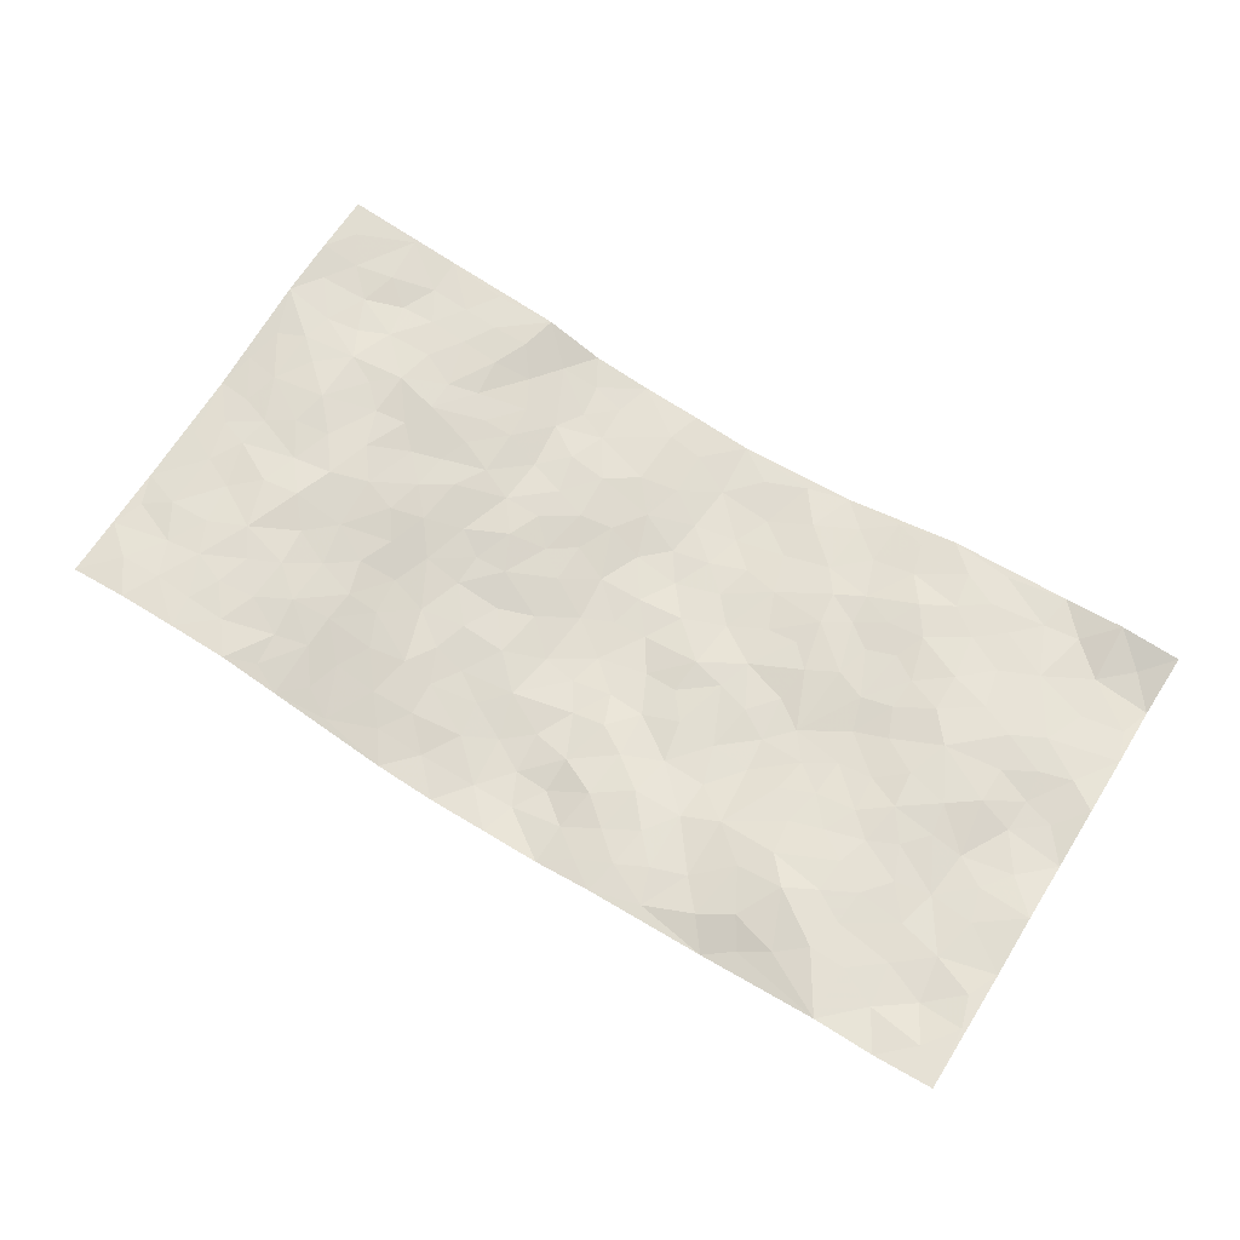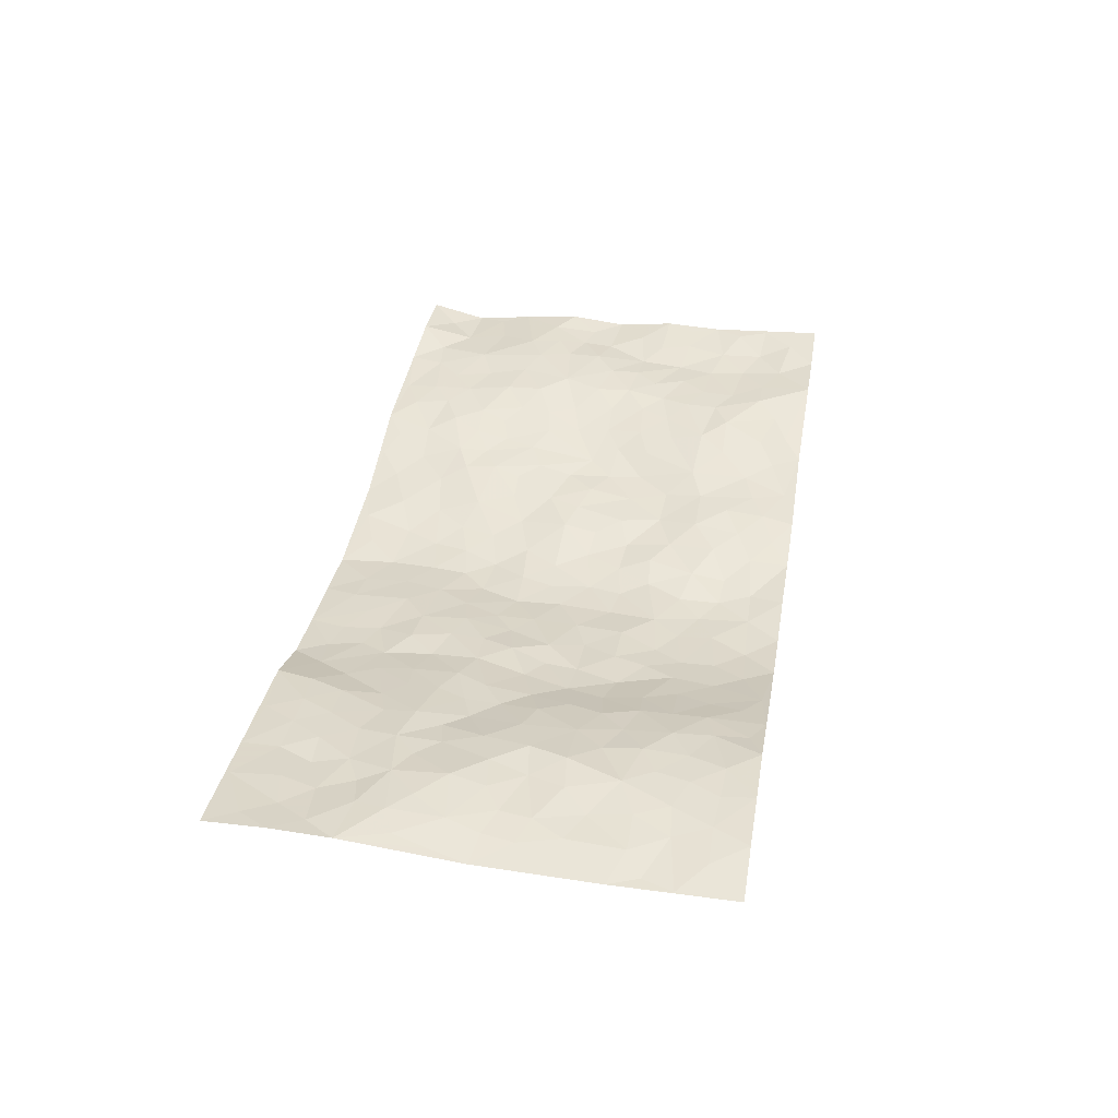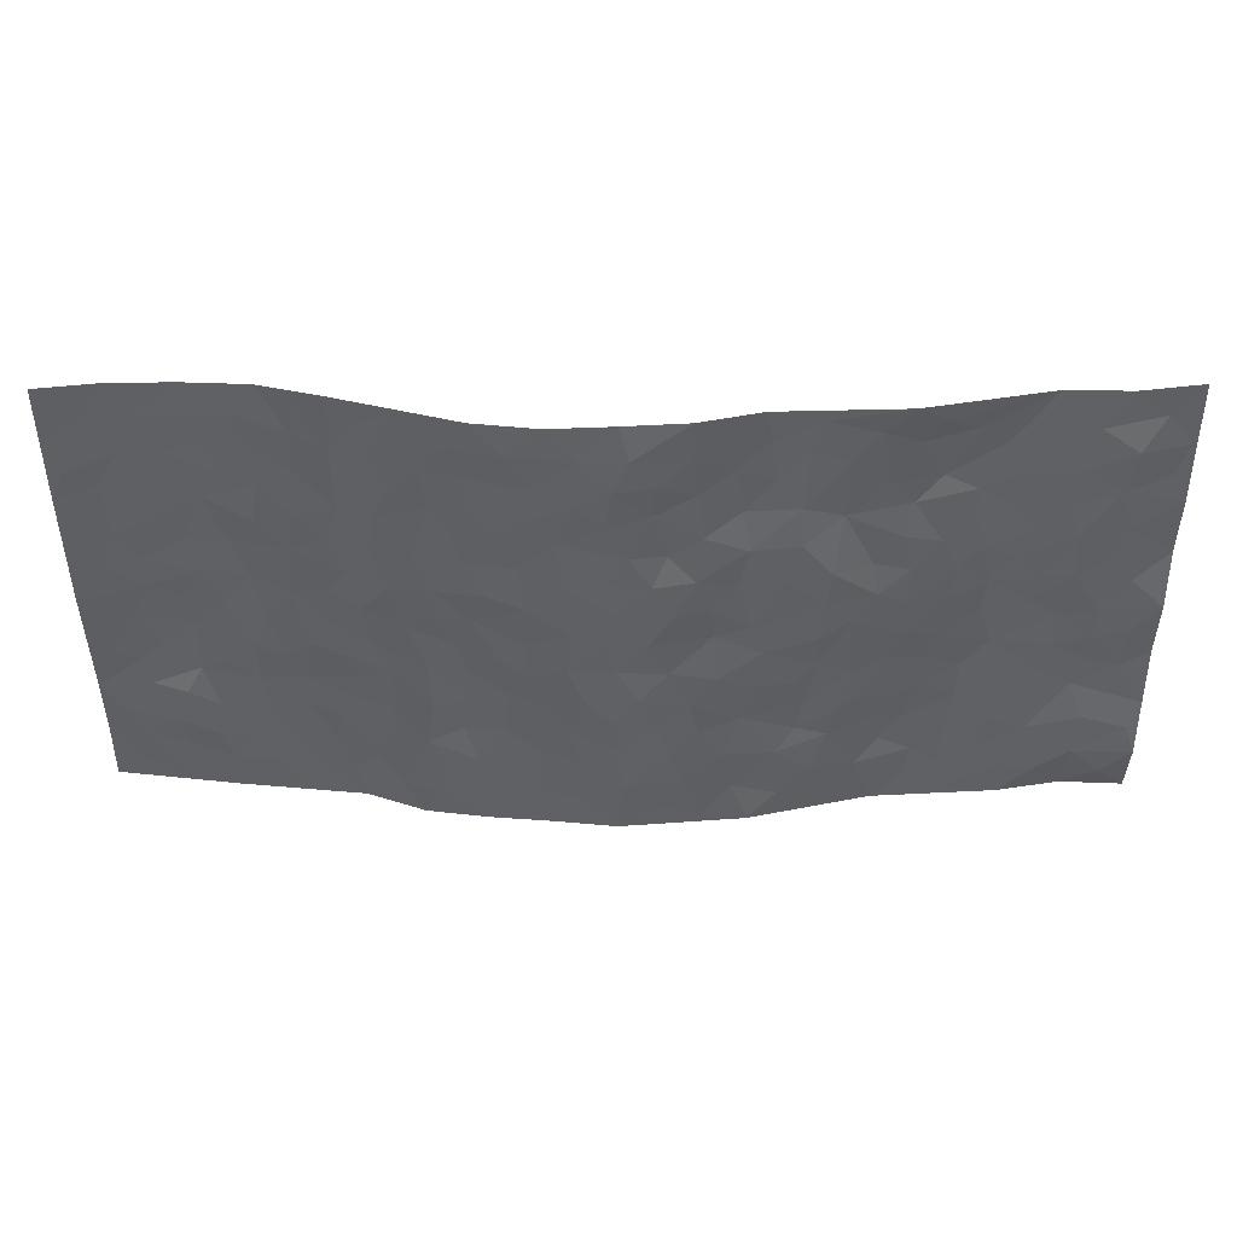
<metadata>
{"format":"obj","ext":"obj","renderer":"f3d","projection":"perspective","resolution":1024,"background":"white","views":[{"elev":66.5,"azim":-147.7,"up":"+Z"},{"elev":36.9,"azim":99.7,"up":"+Z"},{"elev":45.0,"azim":-179.4,"up":"+Y"}]}
</metadata>
<code>
v -0.9782 0.007105 0.04488
v -0.9766 0.9967 0.05667
v 0.977 0.002743 0.05893
v 0.9735 0.9986 0.0204
v -0.7932 0.3929 0.04278
v -0.9774 0.5002 0.03324
v -0.8549 0.3582 0.04388
v -0.0003411 0.002655 -0.06991
v -0.9774 0.2522 0.03266
v -0.9202 0.3386 0.04361
v -0.7324 0.002169 0.02988
v -0.9768 0.1284 0.01701
v -0.7066 0.2931 0.03864
v -0.855 0.00634 0.04985
v -0.838 0.289 0.04463
v -0.4856 0.001852 0.01258
v -0.9559 0.1904 0.02519
v -0.2917 0.168 -0.02532
v -0.7731 0.3223 0.0458
v -0.86 0.1223 0.02521
v -0.9216 0.06613 0.0274
v -0.7934 0.06559 0.02931
v -0.669 0.1273 0.02782
v -0.7211 0.07537 0.02812
v -0.8712 0.2088 0.0321
v -0.9079 0.2712 0.03868
v -0.7661 0.1778 0.03558
v -0.6885 0.2102 0.03086
v -0.8613 0.4881 0.03452
v -0.9773 0.3762 0.04535
v -0.7321 0.9971 0.03807
v -0.5319 0.2226 0.0216
v 0.2605 0.1579 -0.0397
v -0.9775 0.7481 0.04334
v -0.3649 0.3936 -0.01102
v -0.7798 0.7525 0.02949
v -0.7972 0.8307 0.0285
v -0.5787 0.4423 0.01923
v -0.5965 0.6055 0.0255
v -0.4904 0.995 -0.009603
v -0.9543 0.686 0.04419
v -0.6575 0.5625 0.03604
v -0.3881 0.7529 -0.005016
v -0.5057 0.28 0.01235
v -0.4554 0.2255 0.009346
v -0.4901 0.1623 0.01902
v -0.4461 0.636 -0.001858
v -0.3666 0.5597 -0.02525
v 0.1654 0.4738 -0.04839
v -0.3303 0.2216 -0.01077
v -0.2092 0.6108 -0.03425
v -0.3752 0.6292 -0.023
v -0.3014 0.05876 -0.02962
v -0.6233 0.71 0.03241
v -0.3912 0.1947 -0.001023
v -0.8688 0.6174 0.0368
v -0.03808 0.3489 -0.06734
v 0.05804 0.3397 -0.06475
v 0.2963 0.4515 -0.02405
v -0.09523 0.5514 -0.05707
v -0.1645 0.5561 -0.04306
v 0.09282 0.6299 -0.06518
v -0.6279 0.3464 0.03635
v -0.7454 0.5739 0.03588
v -0.9493 0.8087 0.04445
v -0.555 0.1294 0.02353
v -0.3657 0.01293 -0.0166
v -0.7922 0.4665 0.044
v -0.6127 0.1725 0.02728
v -0.6105 0.01849 0.02187
v -0.246 0.00332 -0.04685
v -0.6113 0.08843 0.02624
v -0.5422 0.05331 0.01977
v -0.4279 0.03778 -9.399e-05
v -0.447 0.1044 0.006455
v -0.8887 0.6852 0.03882
v -0.969 0.8725 0.04908
v -0.7332 0.5093 0.0416
v -0.0005502 0.9971 -0.06246
v -0.8001 0.6749 0.02756
v -0.5577 0.3152 0.0219
v -0.5111 0.4608 0.002284
v 0.006556 0.5712 -0.06854
v -0.04946 0.483 -0.06295
v 0.003619 0.4199 -0.06224
v -0.1252 0.1293 -0.0635
v -0.5655 0.6697 0.02285
v -0.9123 0.5619 0.03814
v -0.7291 0.6908 0.03265
v -0.4458 0.2971 0.001302
v -0.6263 0.2675 0.0343
v -0.4979 0.6879 0.01237
v -0.1709 0.4854 -0.03416
v -0.2608 0.4364 -0.02695
v -0.6435 0.6489 0.03017
v -0.01093 0.1179 -0.07005
v -0.415 0.5101 -0.01783
v -0.3399 0.2887 -0.008866
v -0.2391 0.504 -0.02974
v -0.1796 0.3827 -0.04288
v -0.9766 0.6237 0.04891
v -0.7017 0.6227 0.0338
v -0.8101 0.5791 0.02931
v -0.3604 0.111 -0.01483
v -0.5196 0.5329 0.00549
v -0.6785 0.4063 0.04135
v -0.1299 0.3251 -0.05504
v -0.1493 0.2505 -0.05375
v -0.5149 0.6112 0.01049
v 0.1088 0.7284 -0.05869
v -0.0035 0.2155 -0.0674
v -0.07292 0.2741 -0.06334
v 0.004963 0.2889 -0.06724
v -0.4267 0.364 -0.002584
v -0.1963 0.1851 -0.04704
v -0.6497 0.488 0.03684
v -0.5527 0.3814 0.01998
v -0.4891 0.3918 0.006915
v -0.3067 0.5243 -0.02389
v -0.2571 0.3508 -0.02843
v -0.3545 0.4669 -0.0227
v -0.2242 0.2717 -0.03289
v -0.09067 0.412 -0.05755
v -0.5916 0.5313 0.02153
v -0.09271 0.1994 -0.06611
v -0.2132 0.09476 -0.04423
v -0.3956 0.2585 -0.004019
v -0.925 0.4378 0.03531
v -0.8642 0.4208 0.03702
v 0.09292 0.4226 -0.06114
v 0.2079 0.2378 -0.037
v 0.0833 0.5166 -0.06507
v 0.01988 0.4879 -0.06591
v 0.1661 0.3929 -0.04732
v 0.787 0.4971 0.04729
v 0.2199 0.4339 -0.04038
v 0.2655 0.3136 -0.02943
v 0.1607 0.5669 -0.05483
v 0.1227 0.9974 -0.07046
v -0.2924 0.6196 -0.03085
v 0.421 0.8797 -0.00977
v 0.4843 0.9983 0.008144
v -0.2124 0.7802 -0.02685
v -0.05951 0.8629 -0.06378
v -0.3195 0.349 -0.01672
v -0.458 0.5657 -0.006642
v -0.07435 0.05397 -0.06189
v -0.1587 0.02346 -0.05453
v 0.1228 0.002323 -0.05774
v 0.01263 0.8589 -0.07122
v -0.01655 0.6992 -0.06086
v 0.4212 0.197 -0.01175
v 0.3412 0.2902 -0.02676
v 0.5865 0.526 0.02915
v 0.5208 0.5466 0.01444
v 0.4551 0.1355 -0.007984
v 0.5206 0.2281 0.008948
v 0.4125 0.3617 -0.007883
v 0.02298 0.6404 -0.06579
v -0.05903 0.6272 -0.05853
v -0.1454 0.7292 -0.04162
v -0.0852 0.6924 -0.04635
v -0.05946 0.7906 -0.05263
v -0.1361 0.6329 -0.04973
v 0.02088 0.7738 -0.06517
v 0.2458 0.9978 -0.0571
v -0.01998 0.9256 -0.069
v -0.2673 0.8454 -0.01866
v -0.1983 0.8794 -0.03181
v -0.3143 0.7802 -0.01903
v -0.2437 0.998 -0.02363
v -0.2274 0.696 -0.036
v -0.3174 0.7 -0.02693
v -0.1384 0.8292 -0.03809
v -0.1236 0.9975 -0.05308
v 0.2184 0.7451 -0.05288
v 0.1738 0.6665 -0.05091
v 0.3276 0.5945 -0.03673
v 0.2605 0.5231 -0.03482
v 0.2665 0.6652 -0.04229
v 0.4218 0.7437 -0.01164
v 0.3566 0.6827 -0.03558
v 0.286 0.7326 -0.04214
v 0.06806 0.9278 -0.07049
v 0.07881 0.822 -0.06887
v 0.1455 0.857 -0.06291
v 0.2506 0.8725 -0.05145
v 0.3211 0.7929 -0.03624
v 0.2328 0.595 -0.04864
v -0.8806 0.8665 0.03027
v -0.679 0.8159 0.03336
v -0.867 0.7739 0.03432
v -0.855 0.9972 0.03678
v -0.9196 0.9382 0.0447
v -0.8083 0.9202 0.03033
v -0.7307 0.8844 0.03421
v -0.6037 0.9277 0.02423
v -0.6593 0.8849 0.03863
v -0.6842 0.7453 0.0338
v -0.556 0.8134 0.03384
v -0.6182 0.7805 0.0346
v -0.5088 0.9 0.01675
v -0.3905 0.8767 -0.008309
v -0.545 0.9576 0.007031
v -0.4622 0.815 0.01087
v -0.4418 0.9346 -0.001053
v -0.3448 0.9713 -0.01611
v -0.5079 0.7598 0.0218
v -0.3191 0.9001 -0.01437
v -0.257 0.9298 -0.01855
v 0.1565 0.784 -0.05984
v 0.2548 0.8035 -0.04966
v 0.1891 0.9323 -0.0654
v 0.3908 0.8117 -0.01845
v 0.3364 0.8803 -0.03397
v 0.3788 0.9821 -0.02077
v 0.2889 0.937 -0.04731
v 0.4371 0.9478 -0.003511
v 0.3801 0.4932 -0.02097
v 0.3258 0.5285 -0.03172
v 0.481 0.6038 0.001503
v 0.4313 0.6641 -0.01549
v 0.4064 0.5875 -0.02323
v 0.3534 0.1906 -0.02677
v 0.4791 0.335 0.00438
v 0.458 0.5222 -0.005705
v 0.3459 0.3882 -0.0204
v -0.1246 0.9137 -0.0498
v -0.1833 0.9571 -0.03672
v 0.3213 0.1336 -0.03442
v 0.6087 0.01506 0.02014
v 0.2001 0.3335 -0.03679
v 0.2703 0.385 -0.02883
v 0.5809 0.2483 0.0204
v 0.7278 0.9985 0.04141
v 0.9769 0.2519 0.0567
v 0.4864 0.8117 0.01068
v 0.7131 0.4874 0.04599
v 0.4836 0.7463 0.007582
v 0.9749 0.5001 0.03034
v 0.6656 0.2944 0.03566
v 0.5074 0.468 0.004471
v 0.7743 0.3112 0.04703
v 0.5597 0.4158 0.01005
v 0.4857 0.002337 0.008094
v 0.08941 0.2522 -0.05425
v 0.5016 0.07757 0.01066
v 0.134 0.319 -0.04889
v 0.4151 0.2671 -0.009166
v 0.8711 0.2659 0.0502
v 0.637 0.4617 0.03389
v 0.5745 0.08267 0.02021
v 0.4472 0.426 -0.002848
v 0.6051 0.3718 0.02015
v 0.2863 0.2327 -0.0276
v 0.4761 0.272 0.003374
v 0.2654 0.079 -0.04327
v 0.3691 0.002552 -0.03382
v 0.2463 0.002486 -0.04883
v 0.2013 0.1148 -0.04445
v 0.06751 0.1698 -0.05768
v 0.1442 0.1897 -0.04522
v 0.6094 0.148 0.02357
v 0.7723 0.4233 0.05307
v 0.7455 0.2218 0.03586
v 0.6479 0.08127 0.0251
v 0.6659 0.3849 0.03257
v 0.7146 0.3396 0.03916
v 0.8828 0.3269 0.05425
v 0.7401 0.5676 0.04182
v 0.6894 0.1462 0.02974
v 0.7614 0.1508 0.02988
v 0.8366 0.3681 0.05272
v 0.9396 0.3505 0.04919
v 0.8827 0.4392 0.04828
v 0.5786 0.3136 0.02444
v 0.8181 0.1071 0.04167
v 0.3339 0.06392 -0.03736
v 0.4118 0.06926 -0.02058
v 0.07081 0.07797 -0.05972
v 0.1426 0.07232 -0.0504
v 0.9739 0.7494 0.02146
v 0.7295 0.0799 0.03031
v 0.6523 0.2163 0.02905
v 0.9576 0.4252 0.03965
v 0.9032 0.5092 0.0396
v 0.8061 0.2515 0.03995
v 0.53 0.1489 0.01351
v 0.7317 0.002125 0.03131
v 0.5013 0.3942 0.002306
v 0.9377 0.06496 0.05494
v 0.9764 0.1273 0.06111
v 0.8383 0.1815 0.03867
v 0.8967 0.1257 0.04759
v 0.8272 0.009975 0.04206
v 0.9356 0.1895 0.05231
v 0.6603 0.5555 0.04367
v 0.6862 0.6328 0.04817
v 0.5807 0.6358 0.0261
v 0.8214 0.6913 0.03664
v 0.6255 0.7713 0.03771
v 0.953 0.6248 0.02881
v 0.7627 0.6418 0.04464
v 0.8511 0.5952 0.04085
v 0.7286 0.7439 0.04499
v 0.8422 0.5306 0.0425
v 0.9124 0.574 0.03568
v 0.8881 0.6594 0.0361
v 0.6351 0.6923 0.03581
v 0.5608 0.7238 0.02204
v 0.5061 0.6743 0.009176
v 0.8489 0.8522 0.0339
v 0.7066 0.8711 0.04179
v 0.8076 0.7766 0.03914
v 0.8934 0.7778 0.03324
v 0.7757 0.8441 0.04074
v 0.9708 0.874 0.02124
v 0.6887 0.8024 0.04108
v 0.9495 0.8111 0.02262
v 0.7363 0.9315 0.04061
v 0.8513 0.9985 0.03822
v 0.6042 0.9981 0.03768
v 0.8162 0.9258 0.03952
v 0.9029 0.9279 0.03235
v 0.6552 0.9344 0.03856
v 0.5508 0.9012 0.02413
v 0.4862 0.8811 0.01173
v 0.5443 0.9695 0.02246
v 0.5633 0.8217 0.03021
v 0.6301 0.8606 0.03692
f 29 6 128
f 12 21 20
f 26 10 9
f 55 45 46
f 27 19 15
f 26 9 17
f 101 6 88
f 12 1 21
f 7 15 19
f 125 86 96
f 84 123 85
f 129 29 128
f 25 27 15
f 12 20 17
f 73 75 66
f 22 14 11
f 26 17 25
f 9 12 17
f 25 15 26
f 5 129 7
f 52 146 48
f 55 18 50
f 7 19 5
f 20 27 25
f 124 82 105
f 41 76 34
f 20 14 22
f 14 20 21
f 14 21 1
f 24 22 11
f 24 27 22
f 72 66 69
f 69 32 91
f 70 24 11
f 24 23 27
f 17 20 25
f 27 20 22
f 10 15 7
f 10 26 15
f 23 28 27
f 27 13 19
f 28 23 69
f 13 27 28
f 119 121 94
f 10 7 129
f 6 30 128
f 9 10 30
f 36 192 80
f 80 102 89
f 118 81 44
f 64 103 78
f 115 126 86
f 45 32 46
f 91 63 13
f 129 68 29
f 95 87 54
f 95 54 199
f 202 40 204
f 82 97 105
f 29 88 6
f 18 55 104
f 148 126 71
f 38 82 124
f 50 18 122
f 117 82 38
f 5 19 106
f 82 117 118
f 80 64 102
f 127 45 55
f 194 77 190
f 98 35 114
f 39 124 105
f 127 50 98
f 106 19 13
f 66 75 46
f 39 95 42
f 63 117 38
f 95 89 102
f 101 56 76
f 51 140 99
f 18 53 126
f 62 83 132
f 45 127 90
f 112 113 57
f 103 29 68
f 130 85 58
f 109 39 105
f 35 94 121
f 113 246 58
f 151 165 163
f 120 100 94
f 114 127 98
f 192 190 65
f 95 39 87
f 36 191 37
f 67 104 74
f 56 101 88
f 13 63 106
f 192 34 76
f 268 241 243
f 108 115 125
f 93 84 60
f 133 84 85
f 156 288 157
f 101 76 41
f 80 103 64
f 105 97 146
f 99 61 51
f 92 109 47
f 125 96 111
f 158 227 153
f 75 104 55
f 69 66 32
f 81 91 32
f 106 78 68
f 42 64 78
f 77 34 65
f 24 70 72
f 75 73 16
f 16 71 67
f 2 34 77
f 13 28 91
f 103 56 88
f 56 80 76
f 72 69 23
f 11 16 70
f 16 73 70
f 16 67 74
f 115 18 126
f 24 72 23
f 73 72 70
f 16 74 75
f 72 73 66
f 32 45 44
f 84 83 60
f 66 46 32
f 78 106 116
f 117 63 81
f 67 53 104
f 103 68 78
f 69 91 28
f 36 80 89
f 106 38 116
f 106 68 5
f 81 118 117
f 62 132 138
f 32 44 81
f 53 67 71
f 57 58 85
f 123 100 107
f 93 60 61
f 33 230 224
f 8 96 147
f 132 133 130
f 140 48 119
f 93 100 123
f 122 98 50
f 164 60 160
f 53 71 126
f 125 112 108
f 193 194 195
f 75 55 46
f 63 91 81
f 56 103 80
f 196 198 31
f 18 104 53
f 121 48 97
f 38 106 63
f 118 97 82
f 97 35 121
f 51 172 140
f 130 134 49
f 87 39 109
f 288 252 263
f 97 114 35
f 47 43 92
f 57 113 58
f 248 130 58
f 34 101 41
f 114 90 127
f 116 124 42
f 145 94 35
f 118 114 97
f 167 79 175
f 98 145 35
f 85 123 57
f 43 47 52
f 199 36 89
f 42 78 116
f 159 83 62
f 88 29 103
f 74 104 75
f 118 44 90
f 173 140 172
f 42 95 102
f 190 192 37
f 65 190 77
f 89 95 199
f 125 111 112
f 92 87 109
f 18 115 122
f 177 180 176
f 112 57 107
f 109 105 146
f 93 94 100
f 285 286 275
f 96 86 147
f 137 232 131
f 57 123 107
f 87 92 208
f 49 134 136
f 132 130 49
f 161 164 162
f 50 127 55
f 122 108 107
f 122 107 100
f 48 140 52
f 118 90 114
f 99 119 94
f 123 84 93
f 36 37 192
f 48 121 119
f 120 122 100
f 39 42 124
f 38 124 116
f 248 58 246
f 44 45 90
f 98 122 120
f 146 52 47
f 94 93 99
f 168 209 170
f 212 183 188
f 202 197 200
f 42 102 64
f 107 108 112
f 99 93 61
f 8 280 96
f 112 111 113
f 125 115 86
f 115 108 122
f 128 30 10
f 5 68 129
f 10 129 128
f 132 49 138
f 83 84 133
f 130 133 85
f 83 133 132
f 248 134 130
f 156 152 224
f 151 110 165
f 212 186 211
f 153 224 249
f 254 251 244
f 246 261 262
f 225 158 249
f 49 136 179
f 185 184 150
f 214 188 181
f 181 188 182
f 161 163 174
f 143 170 172
f 110 211 185
f 184 79 167
f 174 228 169
f 62 110 159
f 163 150 144
f 210 169 229
f 170 143 168
f 176 211 110
f 98 120 145
f 94 145 120
f 48 146 97
f 109 146 47
f 148 86 126
f 147 86 148
f 71 8 148
f 8 147 148
f 244 276 254
f 232 136 134
f 174 143 161
f 60 83 160
f 163 162 151
f 159 160 83
f 261 281 262
f 259 281 149
f 219 220 59
f 246 113 111
f 33 255 131
f 157 256 152
f 137 255 153
f 230 278 279
f 262 260 33
f 154 155 242
f 131 255 137
f 248 131 232
f 281 280 149
f 259 258 278
f 220 179 59
f 159 151 160
f 162 160 151
f 164 61 60
f 228 174 144
f 144 174 163
f 159 110 151
f 161 172 164
f 186 184 185
f 161 162 163
f 61 164 51
f 160 162 164
f 187 217 213
f 150 163 165
f 205 202 200
f 79 184 139
f 170 43 173
f 174 169 143
f 161 143 172
f 167 144 150
f 176 180 183
f 172 170 173
f 223 226 221
f 185 150 165
f 99 140 119
f 207 206 203
f 172 51 164
f 43 52 173
f 173 52 140
f 167 175 228
f 228 229 169
f 210 168 169
f 177 110 62
f 189 138 179
f 62 138 177
f 136 232 233
f 181 182 222
f 150 184 167
f 178 180 189
f 49 179 138
f 177 138 189
f 180 178 182
f 178 179 220
f 307 308 304
f 222 223 221
f 215 187 188
f 176 183 212
f 187 213 186
f 214 215 188
f 185 211 186
f 237 181 239
f 182 188 183
f 110 185 165
f 216 215 141
f 211 176 212
f 182 183 180
f 176 110 177
f 213 184 186
f 178 189 179
f 177 189 180
f 195 190 37
f 197 198 200
f 195 194 190
f 34 192 65
f 80 192 76
f 37 196 195
f 194 2 77
f 193 2 194
f 196 37 191
f 31 193 195
f 198 196 191
f 31 195 196
f 199 201 191
f 197 204 31
f 198 191 201
f 31 198 197
f 201 199 54
f 36 199 191
f 54 208 201
f 208 43 205
f 208 54 87
f 198 201 200
f 206 205 203
f 43 170 203
f 210 207 209
f 40 202 206
f 31 204 40
f 197 202 204
f 208 205 200
f 43 203 205
f 205 206 202
f 203 209 207
f 171 40 207
f 40 206 207
f 208 200 201
f 43 208 92
f 170 209 203
f 168 143 169
f 207 210 171
f 168 210 209
f 188 187 212
f 212 187 186
f 166 139 213
f 184 213 139
f 237 214 181
f 215 214 141
f 216 141 218
f 213 217 166
f 142 166 216
f 217 216 166
f 187 215 217
f 216 217 215
f 237 141 214
f 142 216 218
f 223 222 182
f 179 136 59
f 223 220 219
f 267 238 251
f 237 327 141
f 223 182 178
f 158 290 253
f 220 223 178
f 59 233 227
f 233 59 136
f 248 246 131
f 153 249 158
f 251 254 267
f 223 219 226
f 111 261 246
f 297 251 238
f 276 256 157
f 167 228 144
f 229 228 175
f 175 171 229
f 229 171 210
f 260 257 33
f 265 271 272
f 266 289 283
f 269 243 250
f 249 224 152
f 266 283 271
f 227 233 137
f 253 227 158
f 325 313 320
f 135 264 275
f 310 329 239
f 270 298 297
f 249 256 225
f 275 273 269
f 311 222 221
f 155 154 299
f 234 276 157
f 310 311 299
f 222 239 181
f 221 226 155
f 266 263 252
f 242 290 244
f 264 273 275
f 273 264 243
f 242 244 154
f 276 290 225
f 288 234 157
f 240 282 302
f 275 286 306
f 225 290 158
f 234 263 284
f 241 254 276
f 233 232 137
f 137 153 227
f 264 135 238
f 244 251 154
f 260 259 257
f 227 253 219
f 33 224 255
f 154 297 299
f 240 302 307
f 297 154 251
f 264 268 243
f 253 226 219
f 271 284 263
f 277 294 293
f 290 242 253
f 241 234 284
f 59 227 219
f 242 155 226
f 252 245 231
f 157 152 156
f 257 230 33
f 152 256 249
f 278 230 257
f 262 33 131
f 224 153 255
f 259 278 257
f 134 248 232
f 230 279 224
f 96 261 111
f 261 96 280
f 280 281 261
f 246 262 131
f 252 247 245
f 268 267 241
f 283 277 272
f 288 247 252
f 275 274 285
f 295 291 294
f 267 268 264
f 263 234 288
f 309 310 299
f 290 276 244
f 283 272 271
f 267 254 241
f 265 243 241
f 236 240 285
f 297 238 270
f 303 305 298
f 241 276 234
f 221 155 299
f 272 277 293
f 250 243 287
f 286 285 240
f 284 271 265
f 271 263 266
f 295 3 291
f 225 256 276
f 241 284 265
f 289 266 231
f 3 292 291
f 321 235 323
f 293 294 296
f 279 278 258
f 245 279 258
f 279 156 224
f 260 281 259
f 280 8 149
f 262 281 260
f 231 266 252
f 267 264 238
f 306 304 270
f 283 289 295
f 243 269 273
f 236 269 250
f 294 292 296
f 274 236 285
f 269 274 275
f 250 287 293
f 245 289 231
f 236 274 269
f 156 279 247
f 242 226 253
f 247 279 245
f 243 265 287
f 288 156 247
f 265 272 293
f 296 292 236
f 293 287 265
f 295 294 277
f 277 283 295
f 236 250 296
f 289 3 295
f 292 294 291
f 293 296 250
f 300 304 308
f 325 320 235
f 329 330 326
f 270 304 303
f 270 303 298
f 309 305 301
f 135 306 270
f 299 297 298
f 298 309 299
f 238 135 270
f 300 314 305
f 303 300 305
f 304 306 307
f 300 303 304
f 282 319 315
f 322 325 235
f 275 306 135
f 307 306 286
f 240 307 286
f 308 307 302
f 302 282 308
f 308 282 315
f 305 309 298
f 310 309 301
f 310 301 329
f 310 239 311
f 222 311 239
f 299 311 221
f 319 312 315
f 312 323 316
f 301 305 318
f 305 314 316
f 300 308 315
f 316 314 312
f 312 314 315
f 315 314 300
f 323 312 324
f 316 313 318
f 282 4 317
f 330 313 325
f 4 321 324
f 235 320 323
f 282 317 319
f 312 319 317
f 326 325 322
f 316 320 313
f 316 318 305
f 142 218 327
f 327 218 141
f 316 323 320
f 324 312 317
f 4 324 317
f 321 323 324
f 318 313 330
f 328 326 322
f 326 327 329
f 329 327 237
f 326 328 327
f 322 142 328
f 327 328 142
f 329 237 239
f 301 318 330
f 326 330 325
f 330 329 301

</code>
